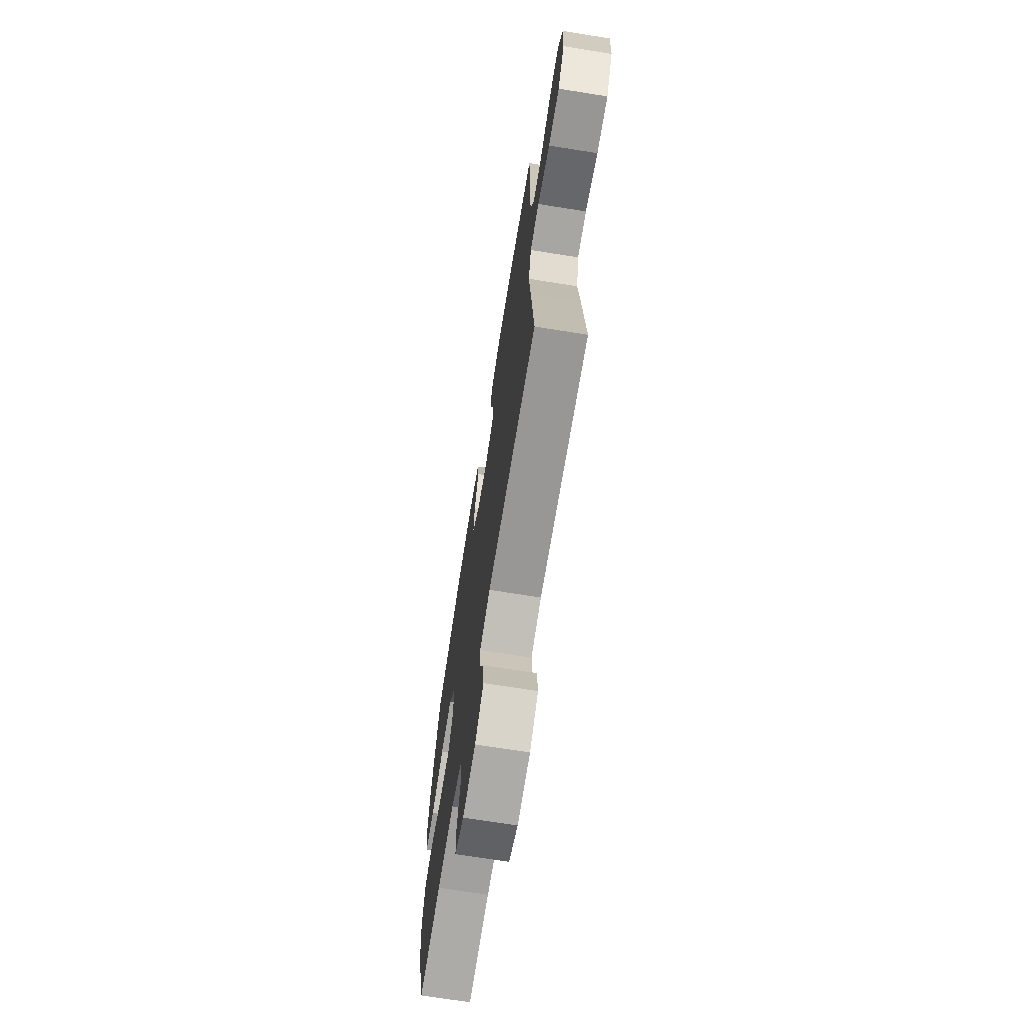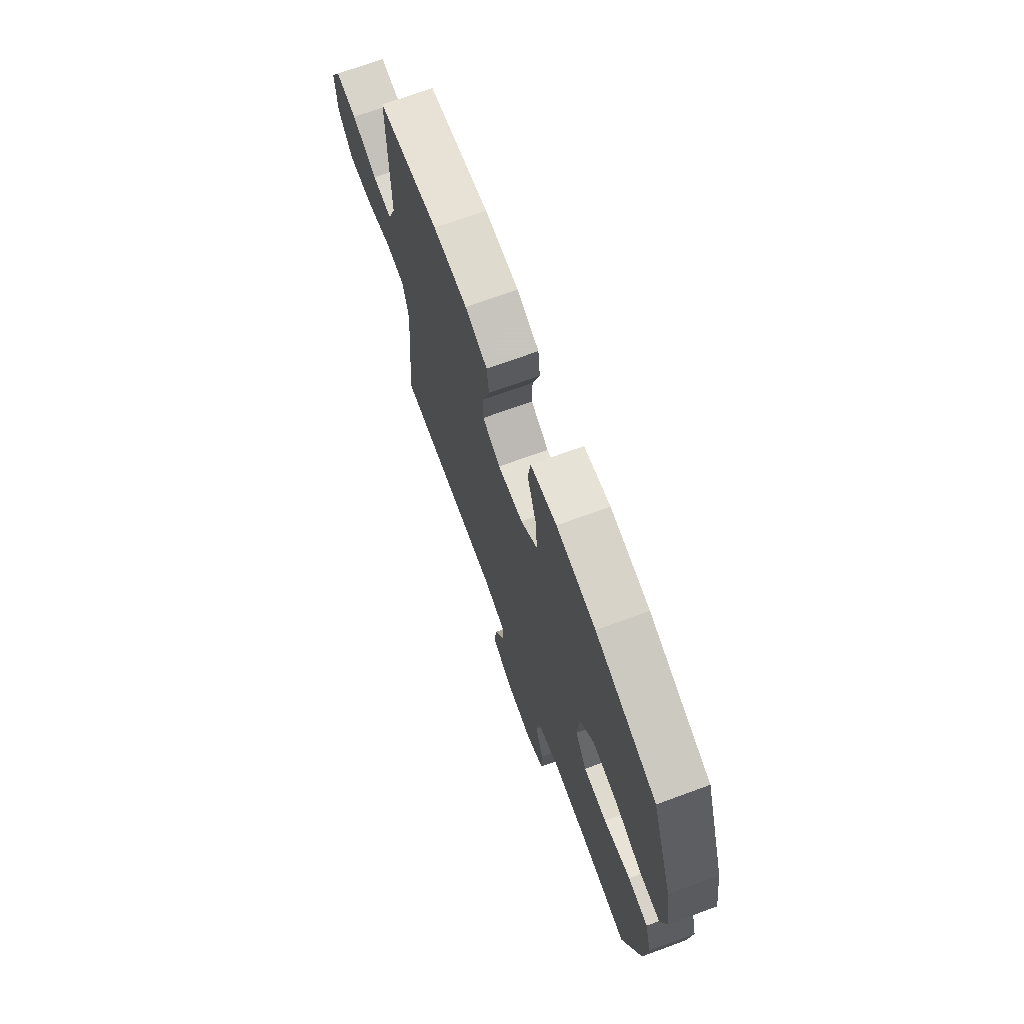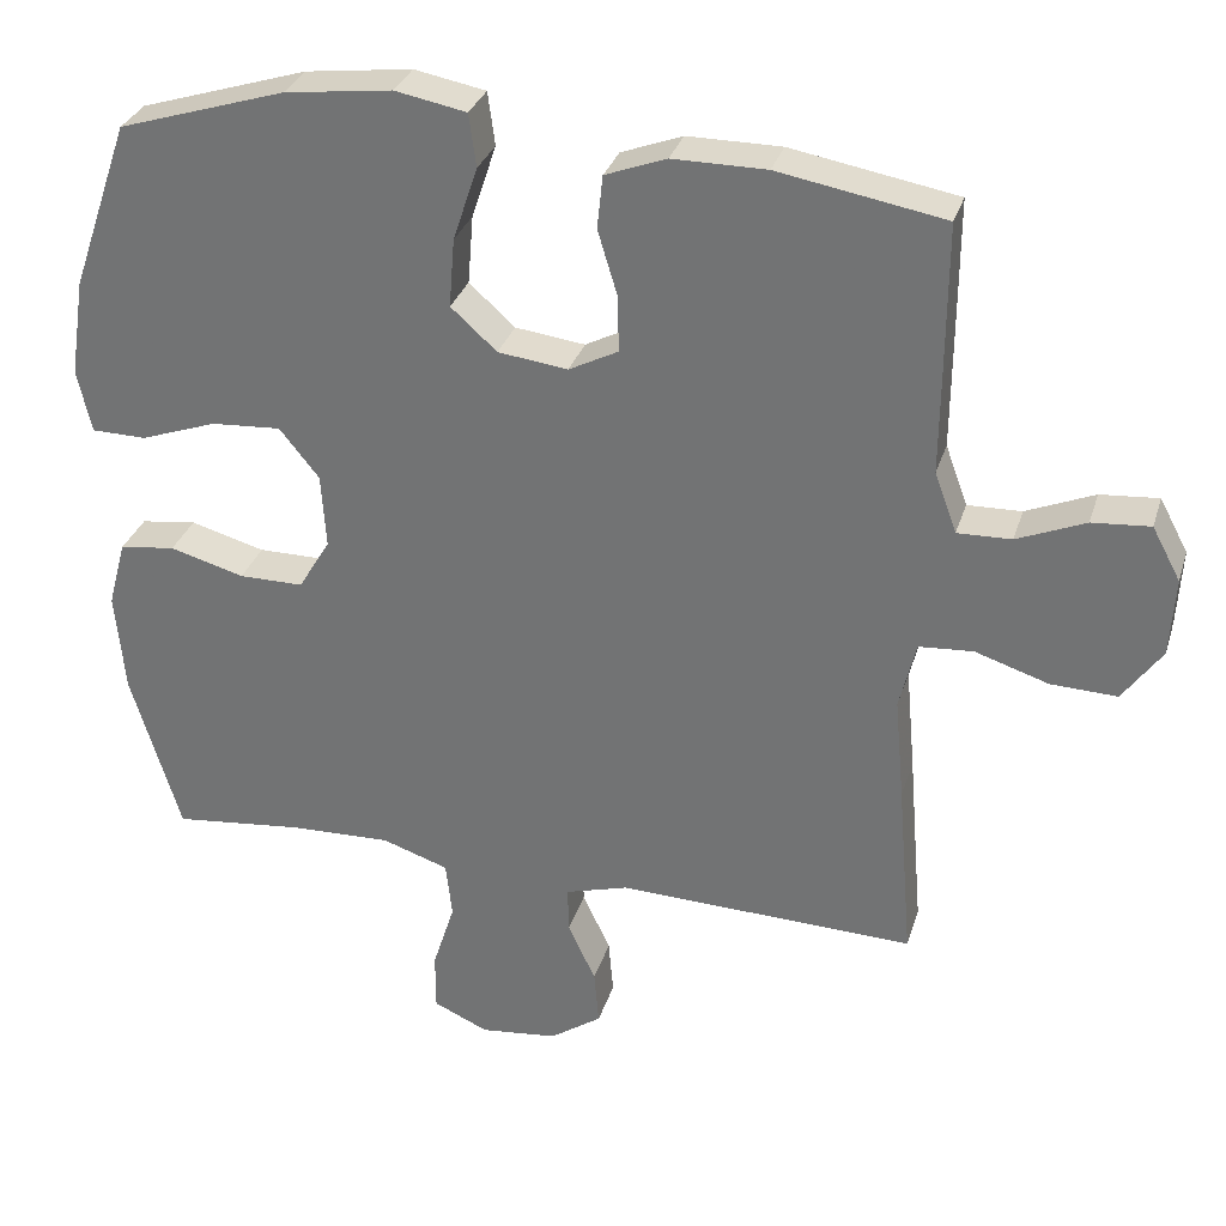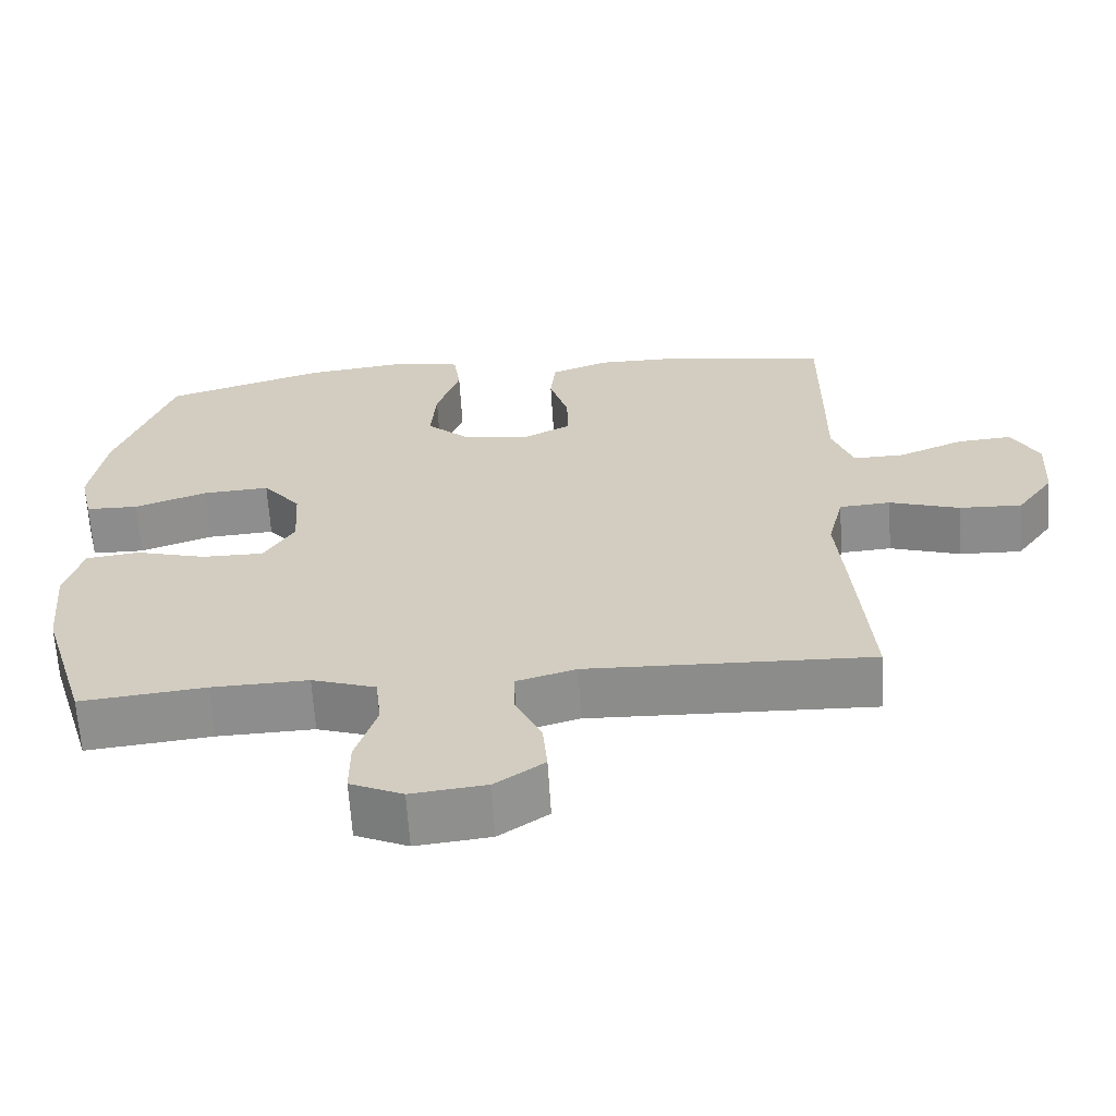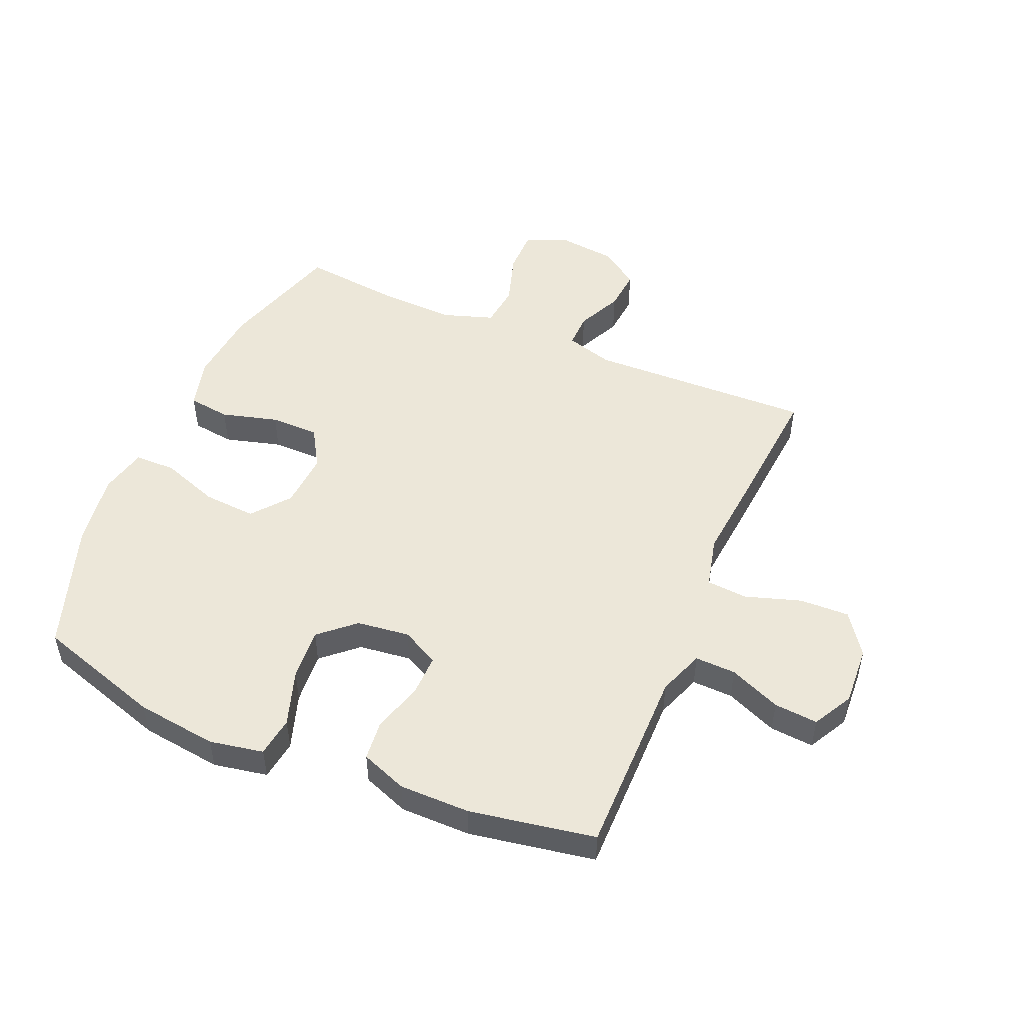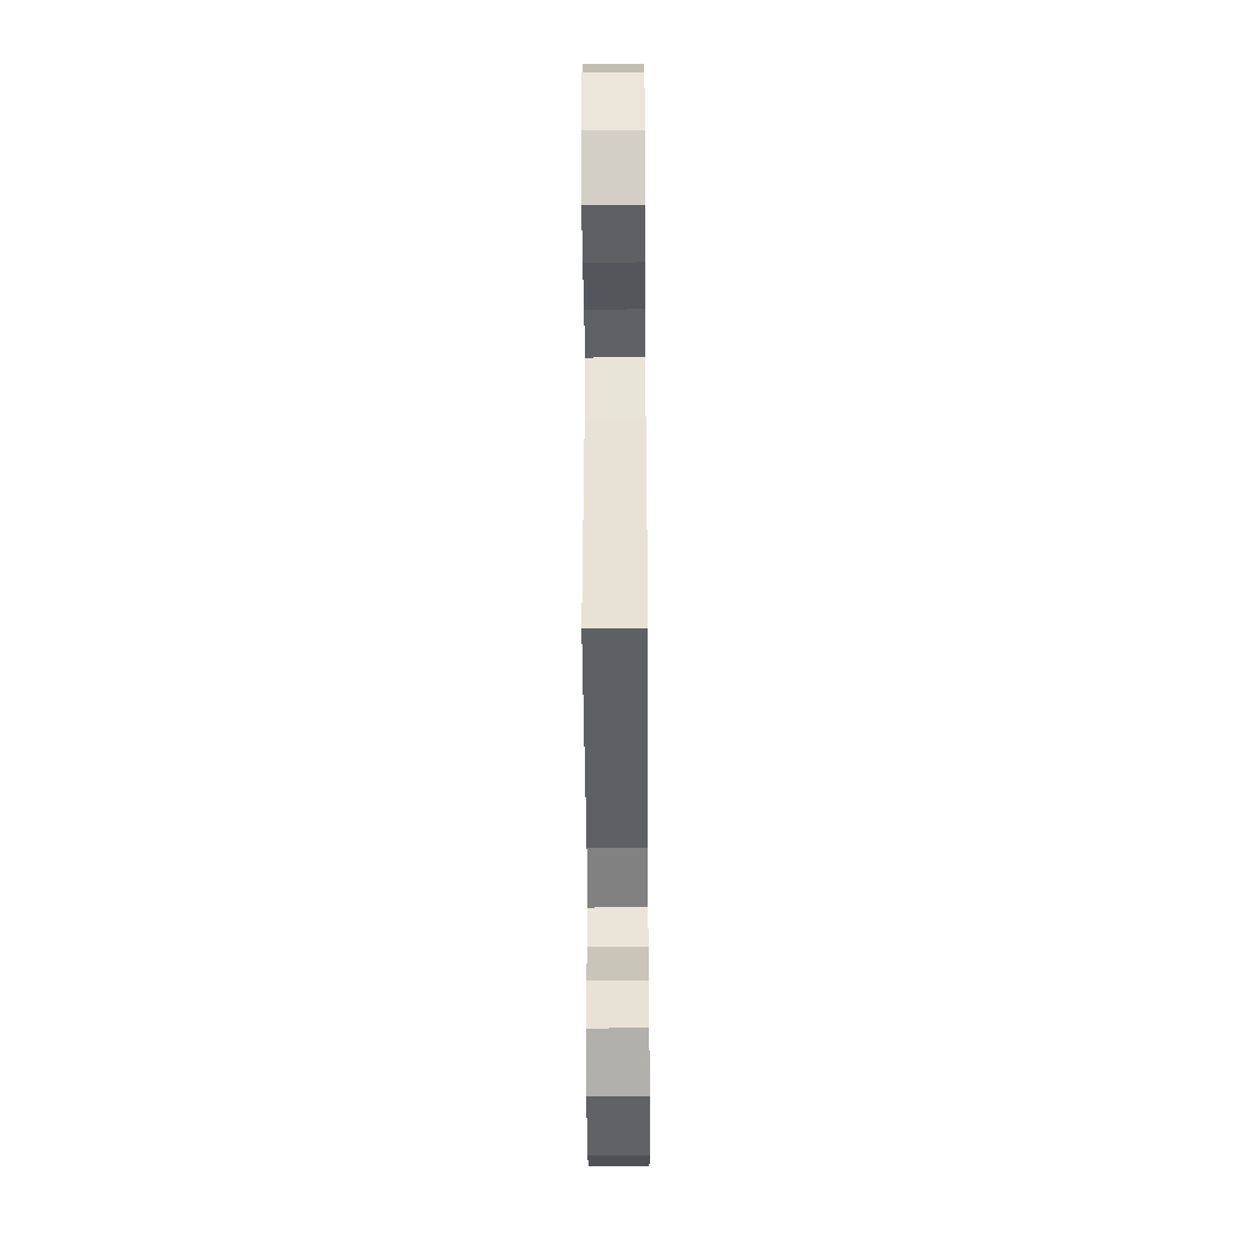
<metadata>
{"format":"obj","ext":"obj","renderer":"f3d","projection":"perspective","resolution":1024,"background":"white","views":[{"elev":-70.0,"azim":80.9,"up":"+Z"},{"elev":71.1,"azim":-110.1,"up":"+Z"},{"elev":31.1,"azim":16.1,"up":"+Z"},{"elev":-64.4,"azim":3.6,"up":"+Z"},{"elev":50.1,"azim":23.2,"up":"+Y"},{"elev":-44.2,"azim":90.4,"up":"+Z"}]}
</metadata>
<code>
v 0.5 0.07 -0.5
v 0.125 0.07 -0.488
v 0.046 0.07 -0.511
v 0.047 0.07 -0.569
v 0.082 0.07 -0.644
v 0.088 0.07 -0.714
v 0.023 0.07 -0.759
v -0.075 0.07 -0.77
v -0.144 0.07 -0.739
v -0.144 0.07 -0.665
v -0.116 0.07 -0.577
v -0.124 0.07 -0.506
v -0.208 0.07 -0.478
v -0.335 0.07 -0.482
v -0.5 0.07 -0.5
v -0.562 0.07 -0.295
v -0.574 0.07 -0.167
v -0.551 0.07 -0.082
v -0.481 0.07 -0.073
v -0.387 0.07 -0.099
v -0.306 0.07 -0.099
v -0.266 0.07 -0.033
v -0.272 0.07 0.061
v -0.322 0.07 0.123
v -0.41 0.07 0.117
v -0.506 0.07 0.083
v -0.575 0.07 0.084
v -0.593 0.07 0.163
v -0.574 0.07 0.287
v -0.5 0.07 0.5
v -0.289 0.07 0.566
v -0.154 0.07 0.583
v -0.064 0.07 0.566
v -0.055 0.07 0.499
v -0.086 0.07 0.406
v -0.093 0.07 0.319
v -0.035 0.07 0.267
v 0.053 0.07 0.256
v 0.115 0.07 0.288
v 0.114 0.07 0.358
v 0.089 0.07 0.441
v 0.096 0.07 0.508
v 0.173 0.07 0.537
v 0.291 0.07 0.537
v 0.5 0.07 0.5
v 0.499 0.07 0.306
v 0.498 0.07 0.184
v 0.526 0.07 0.108
v 0.594 0.07 0.11
v 0.68 0.07 0.146
v 0.753 0.07 0.152
v 0.789 0.07 0.085
v 0.783 0.07 -0.014
v 0.734 0.07 -0.083
v 0.651 0.07 -0.08
v 0.558 0.07 -0.05
v 0.49 0.07 -0.055
v 0.469 0.07 -0.141
v 0.481 0.07 -0.272
v 0.5 0 -0.5
v 0.125 0 -0.488
v 0.046 0 -0.511
v 0.047 0 -0.569
v 0.082 0 -0.644
v 0.088 0 -0.714
v 0.023 0 -0.759
v -0.075 0 -0.77
v -0.144 0 -0.739
v -0.144 0 -0.665
v -0.116 0 -0.577
v -0.124 0 -0.506
v -0.208 0 -0.478
v -0.335 0 -0.482
v -0.5 0 -0.5
v -0.562 0 -0.295
v -0.574 0 -0.167
v -0.551 0 -0.082
v -0.481 0 -0.073
v -0.387 0 -0.099
v -0.306 0 -0.099
v -0.266 0 -0.033
v -0.272 0 0.061
v -0.322 0 0.123
v -0.41 0 0.117
v -0.506 0 0.083
v -0.575 0 0.084
v -0.593 0 0.163
v -0.574 0 0.287
v -0.5 0 0.5
v -0.289 0 0.566
v -0.154 0 0.583
v -0.064 0 0.566
v -0.055 0 0.499
v -0.086 0 0.406
v -0.093 0 0.319
v -0.035 0 0.267
v 0.053 0 0.256
v 0.115 0 0.288
v 0.114 0 0.358
v 0.089 0 0.441
v 0.096 0 0.508
v 0.173 0 0.537
v 0.291 0 0.537
v 0.5 0 0.5
v 0.499 0 0.306
v 0.498 0 0.184
v 0.526 0 0.108
v 0.594 0 0.11
v 0.68 0 0.146
v 0.753 0 0.152
v 0.789 0 0.085
v 0.783 0 -0.014
v 0.734 0 -0.083
v 0.651 0 -0.08
v 0.558 0 -0.05
v 0.49 0 -0.055
v 0.469 0 -0.141
v 0.481 0 -0.272
f 58 59 1 2
f 57 58 2 3
f 53 54 55 56
f 53 56 57
f 52 53 57
f 49 50 51 52
f 48 49 52 57
f 47 48 57 3
f 45 46 47 3
f 43 44 45 3
f 40 41 42 43
f 39 40 43
f 32 33 34 35
f 32 35 36
f 31 32 36
f 30 31 36
f 29 30 36 37
f 25 26 27 28
f 24 25 28 29
f 17 18 19 20
f 17 20 21
f 14 15 16 17
f 13 14 17 21
f 12 13 21 22
f 8 9 10 11
f 8 11 12
f 7 8 12
f 4 5 6 7
f 3 4 7 12
f 39 43 3
f 38 39 3 12
f 24 29 37 38
f 23 24 38
f 12 22 23 38
f 61 60 118 117
f 62 61 117 116
f 115 114 113 112
f 116 115 112
f 116 112 111
f 111 110 109 108
f 116 111 108 107
f 62 116 107 106
f 62 106 105 104
f 62 104 103 102
f 102 101 100 99
f 102 99 98
f 94 93 92 91
f 95 94 91
f 95 91 90
f 95 90 89
f 96 95 89 88
f 87 86 85 84
f 88 87 84 83
f 79 78 77 76
f 80 79 76
f 76 75 74 73
f 80 76 73 72
f 81 80 72 71
f 70 69 68 67
f 71 70 67
f 71 67 66
f 66 65 64 63
f 71 66 63 62
f 62 102 98
f 71 62 98 97
f 97 96 88 83
f 97 83 82
f 97 82 81 71
f 1 60 61 2
f 2 61 62 3
f 3 62 63 4
f 4 63 64 5
f 5 64 65 6
f 6 65 66 7
f 7 66 67 8
f 8 67 68 9
f 9 68 69 10
f 10 69 70 11
f 11 70 71 12
f 12 71 72 13
f 13 72 73 14
f 14 73 74 15
f 15 74 75 16
f 16 75 76 17
f 17 76 77 18
f 18 77 78 19
f 19 78 79 20
f 20 79 80 21
f 21 80 81 22
f 22 81 82 23
f 23 82 83 24
f 24 83 84 25
f 25 84 85 26
f 26 85 86 27
f 27 86 87 28
f 28 87 88 29
f 29 88 89 30
f 30 89 90 31
f 31 90 91 32
f 32 91 92 33
f 33 92 93 34
f 34 93 94 35
f 35 94 95 36
f 36 95 96 37
f 37 96 97 38
f 38 97 98 39
f 39 98 99 40
f 40 99 100 41
f 41 100 101 42
f 42 101 102 43
f 43 102 103 44
f 44 103 104 45
f 45 104 105 46
f 46 105 106 47
f 47 106 107 48
f 48 107 108 49
f 49 108 109 50
f 50 109 110 51
f 51 110 111 52
f 52 111 112 53
f 53 112 113 54
f 54 113 114 55
f 55 114 115 56
f 56 115 116 57
f 57 116 117 58
f 58 117 118 59
f 59 118 60 1

</code>
